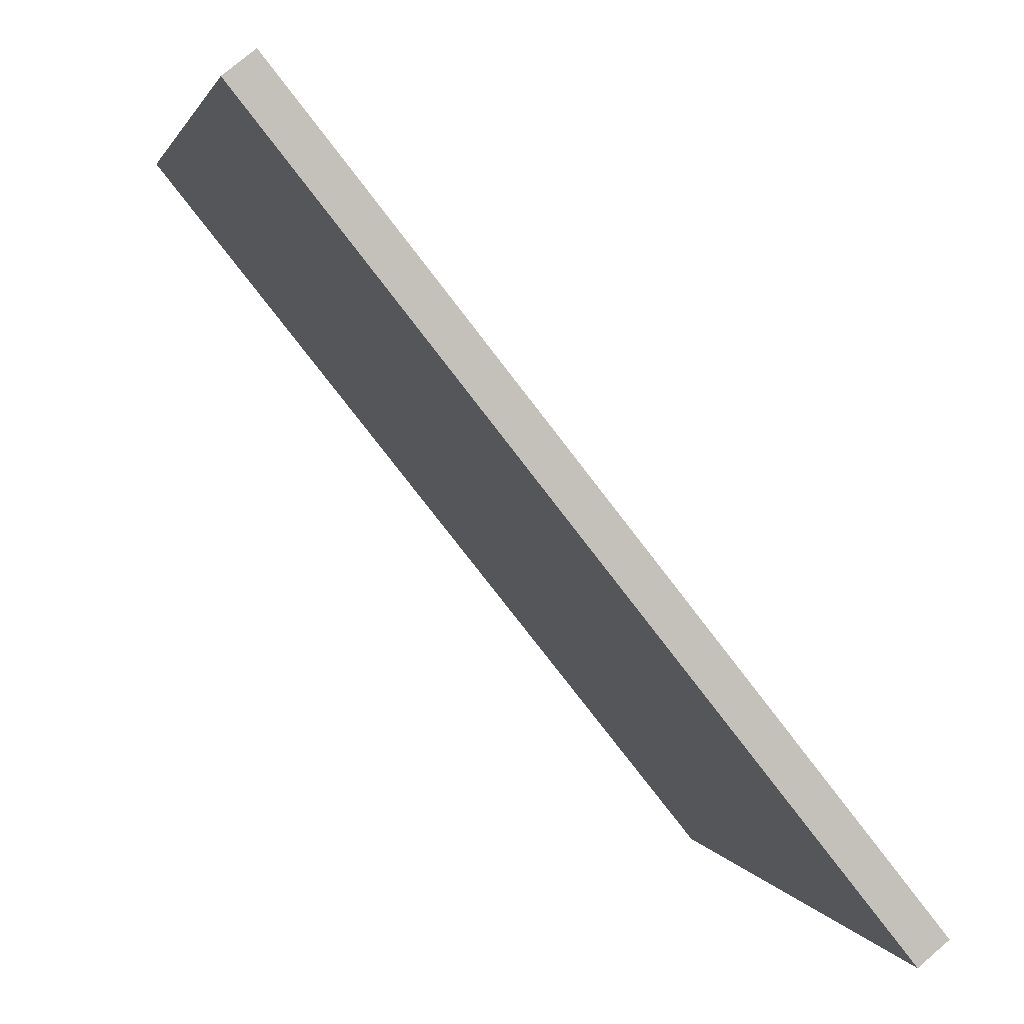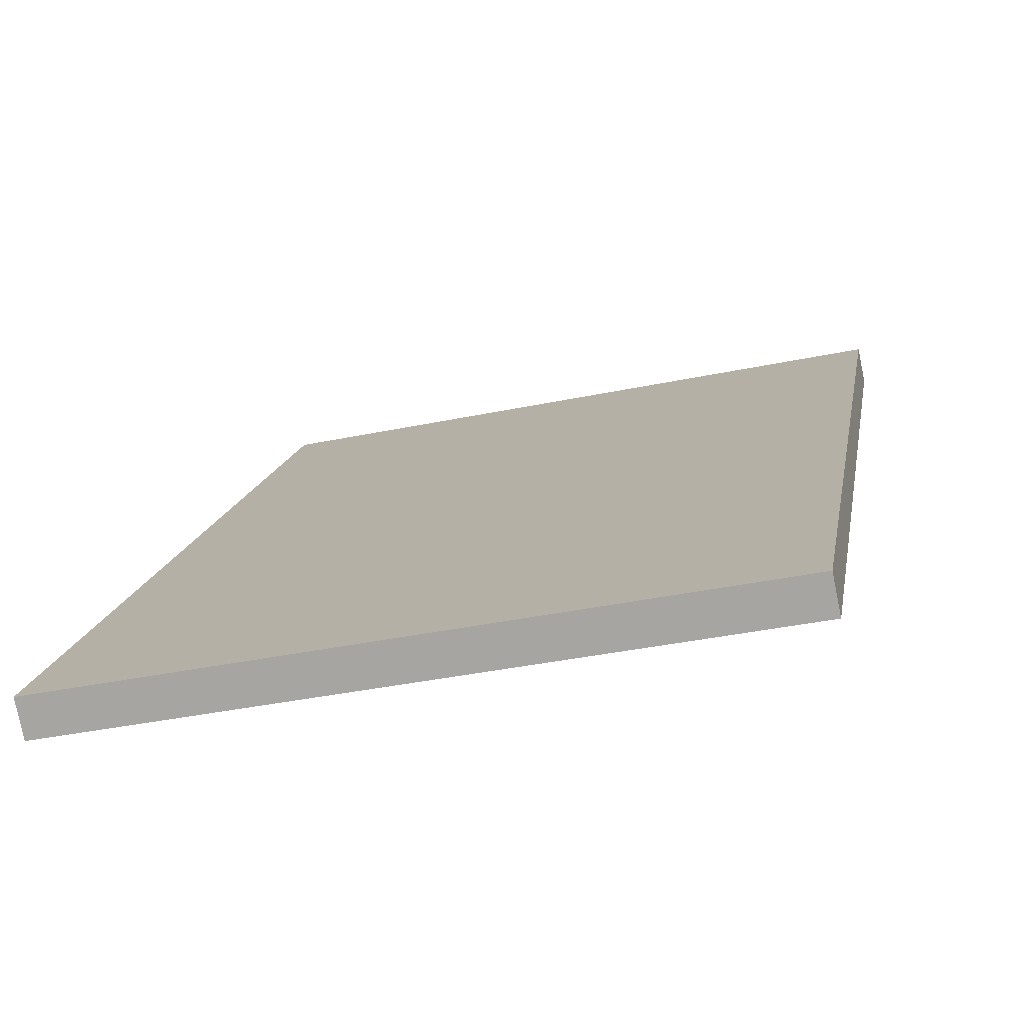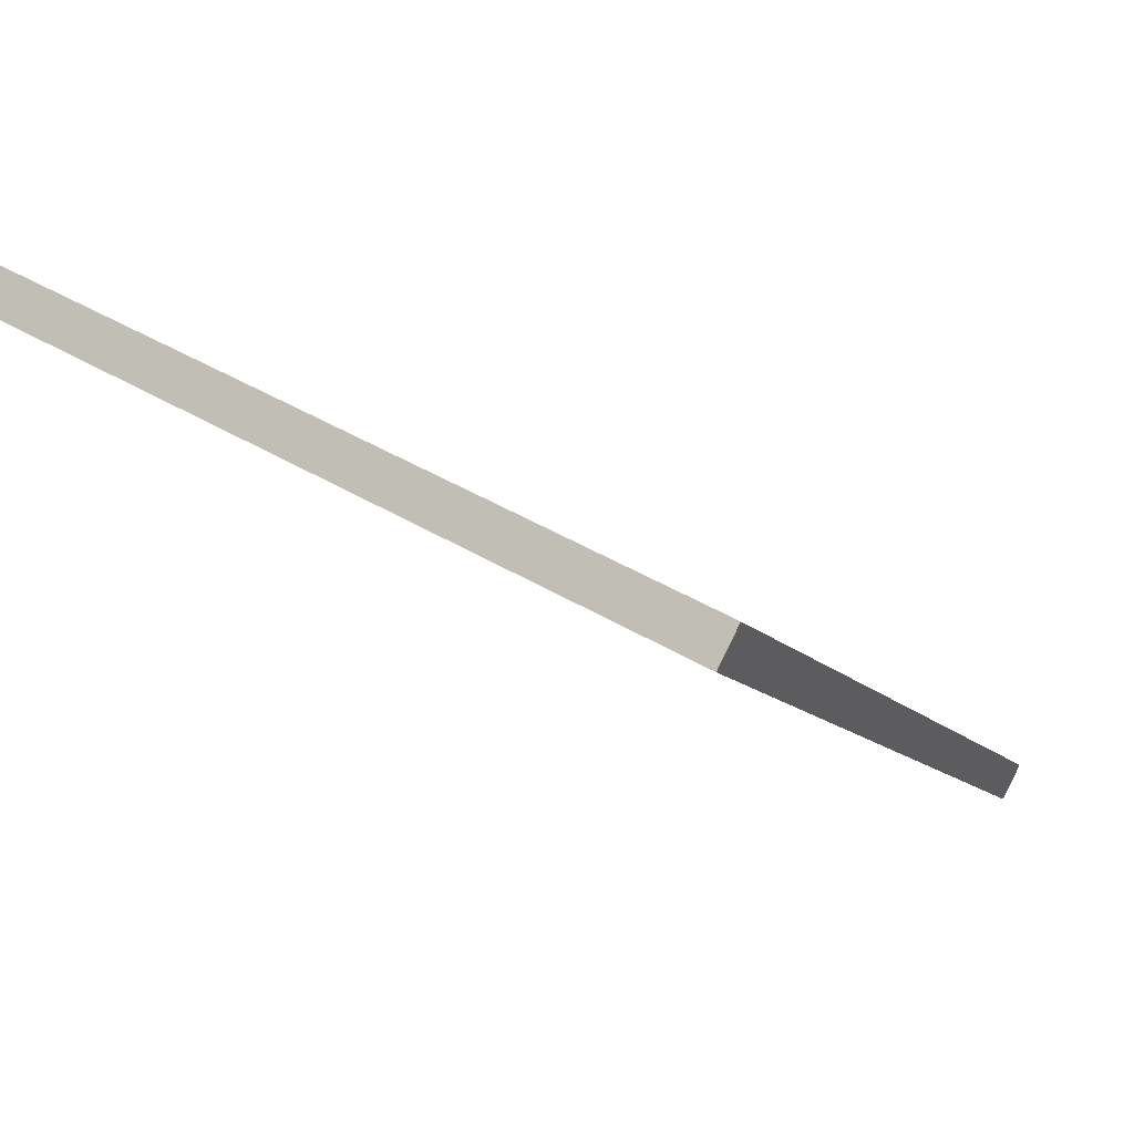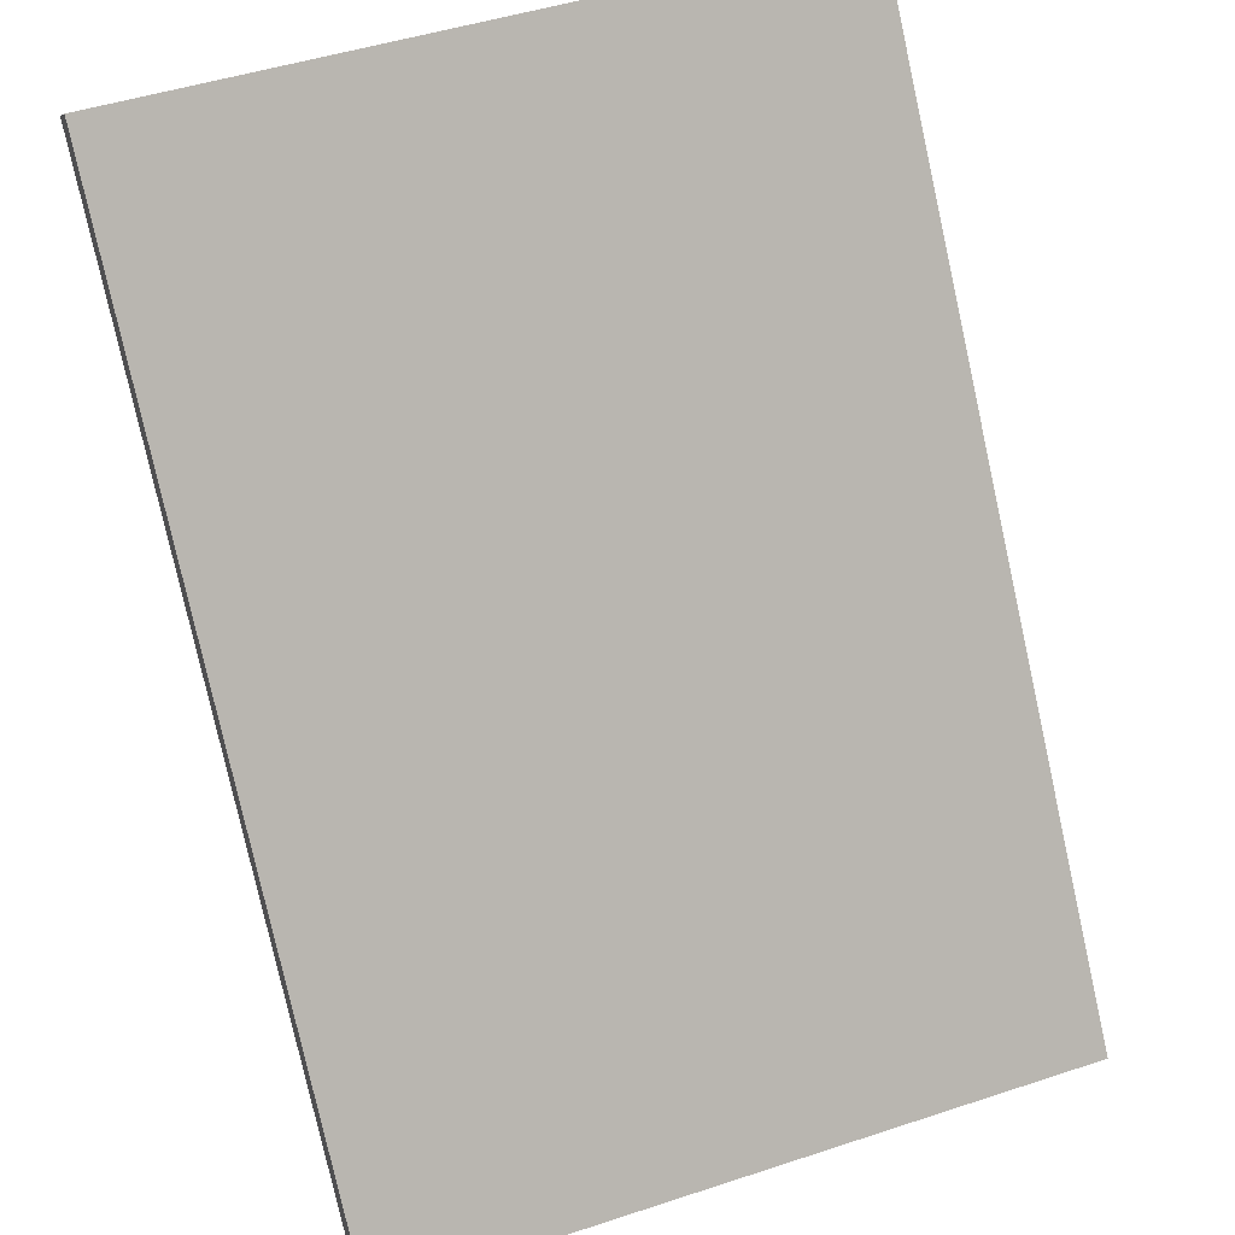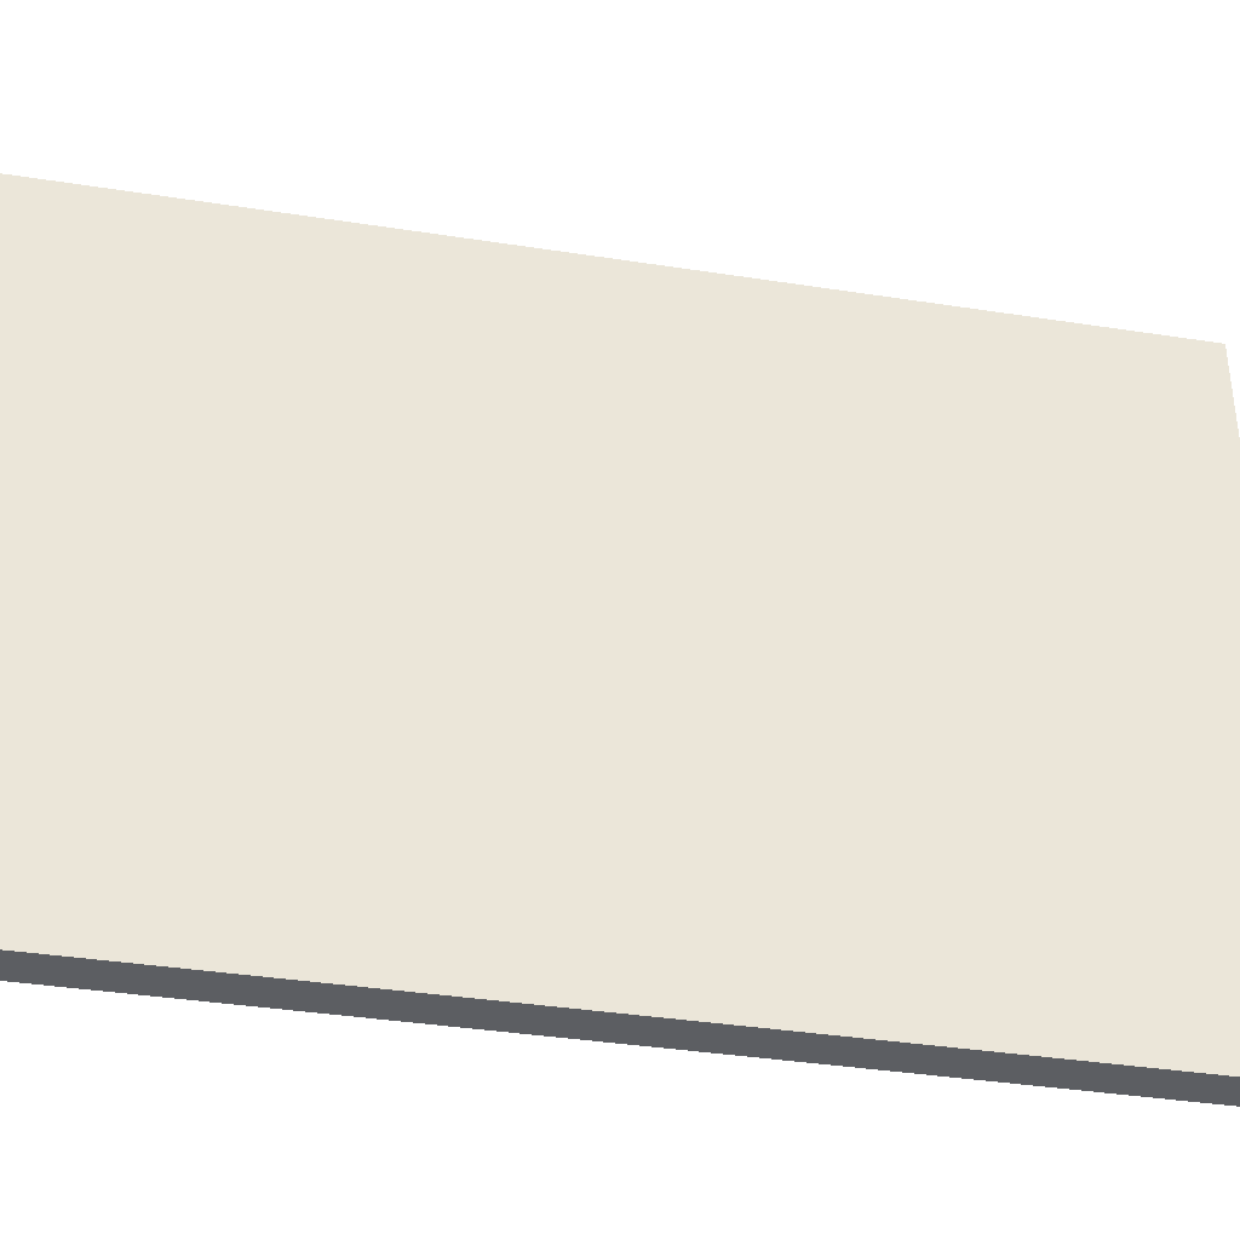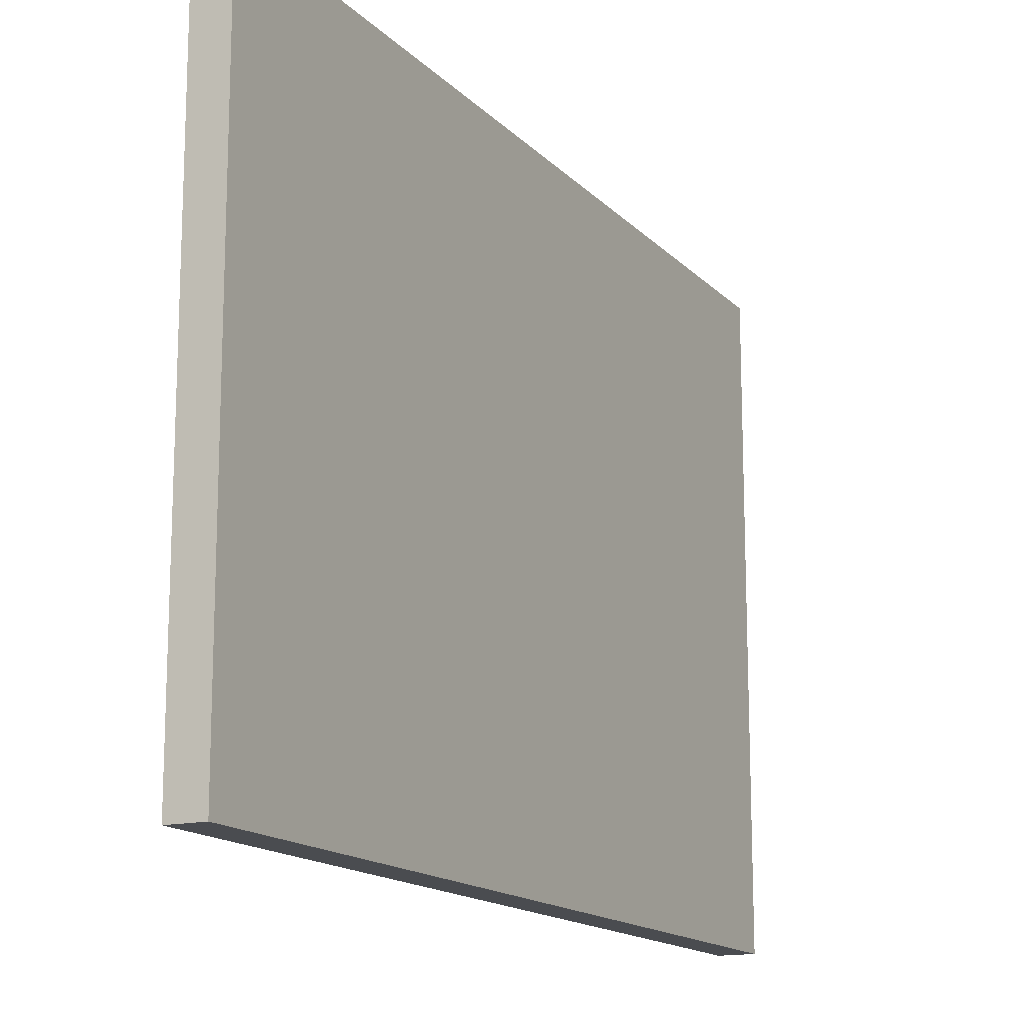
<metadata>
{"format":"obj","ext":"obj","renderer":"f3d","projection":"perspective","resolution":1024,"background":"white","views":[{"elev":2.1,"azim":-12.9,"up":"+Z"},{"elev":-38.3,"azim":104.8,"up":"+Z"},{"elev":46.1,"azim":-56.0,"up":"+Z"},{"elev":47.8,"azim":69.7,"up":"+Z"},{"elev":-37.5,"azim":40.0,"up":"+Y"},{"elev":-15.1,"azim":-11.6,"up":"+Y"}]}
</metadata>
<code>
v  5.79 10.96 -7.236
v  10.42 10.96 -12.02
v  9.929 10.96 -12.41
v  0.481 10.96 0.384
v  4.296 10.96 -5.37
v  4.259 10.96 -5.323
v  0 10.96 6.709e-16
v  9.929 7.598e-16 -12.41
v  5.79 4.431e-16 -7.236
v  0 0 0
v  4.259 3.259e-16 -5.323
v  4.296 3.288e-16 -5.37
v  0.481 -2.351e-17 0.384
v  10.42 7.36e-16 -12.02
g defaultobject
f 1 2 3
f 2 1 4
f 4 1 5
f 4 5 6
f 4 6 7
f 8 1 3
f 1 8 5
f 5 8 6
f 6 8 7
f 7 8 9
f 7 9 10
f 10 9 11
f 11 9 12
f 10 4 7
f 4 10 13
f 13 2 4
f 2 13 14
f 14 3 2
f 3 14 8
f 11 13 10
f 13 11 14
f 14 11 12
f 14 12 9
f 14 9 8

</code>
